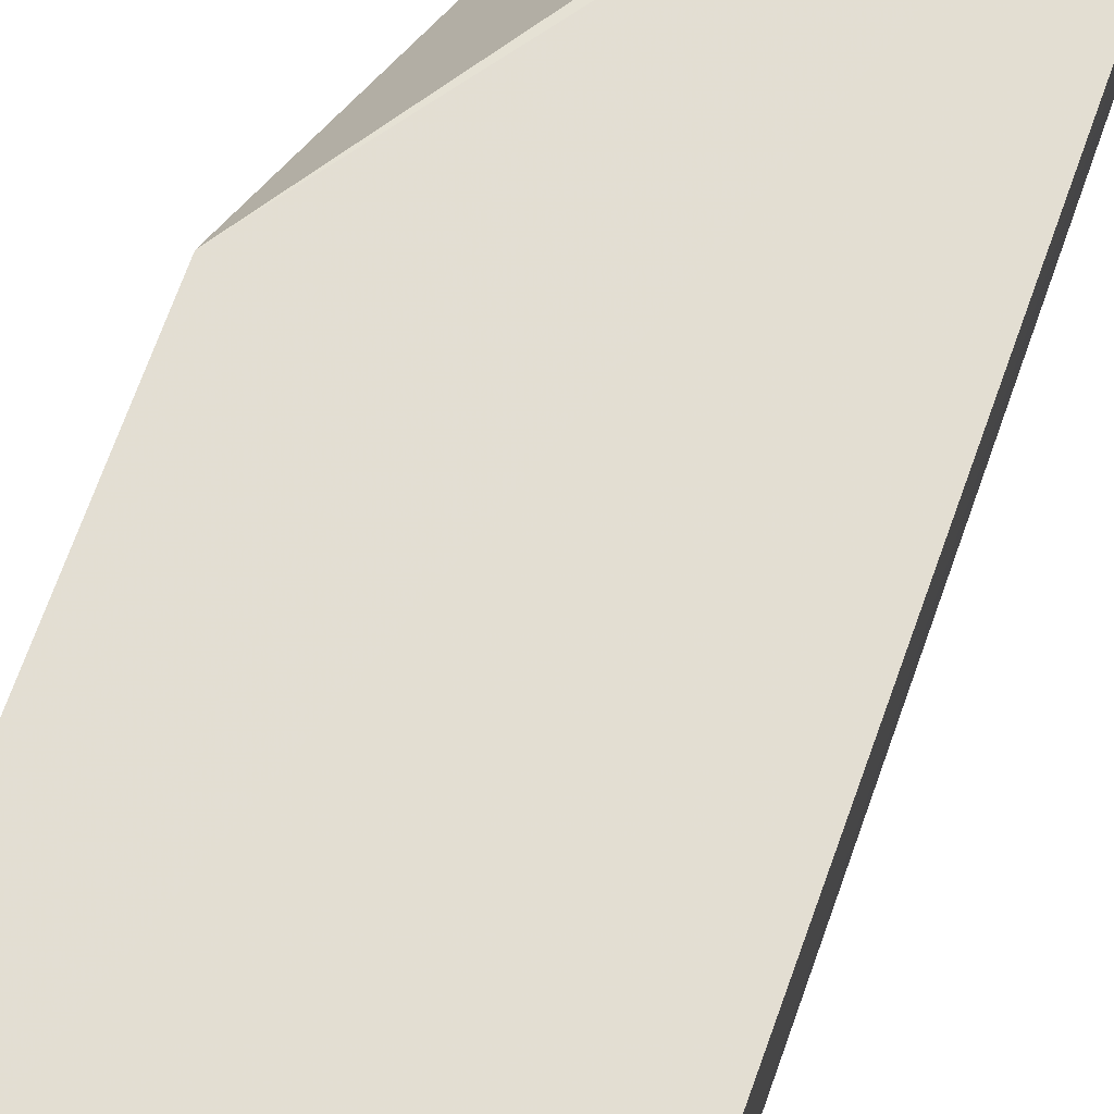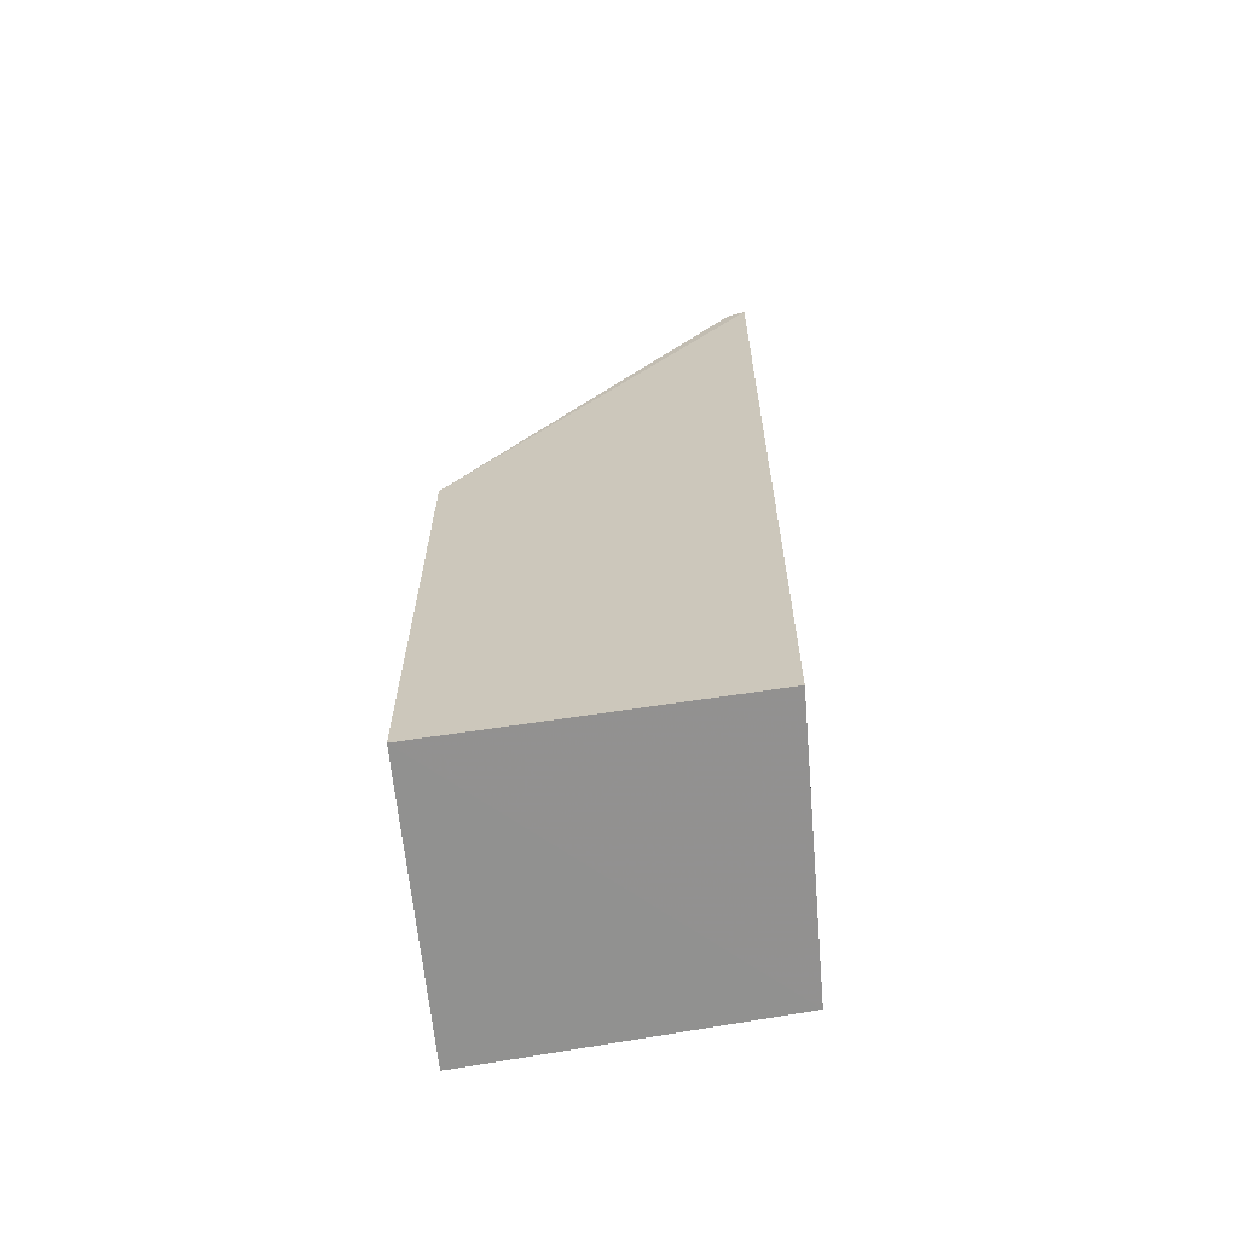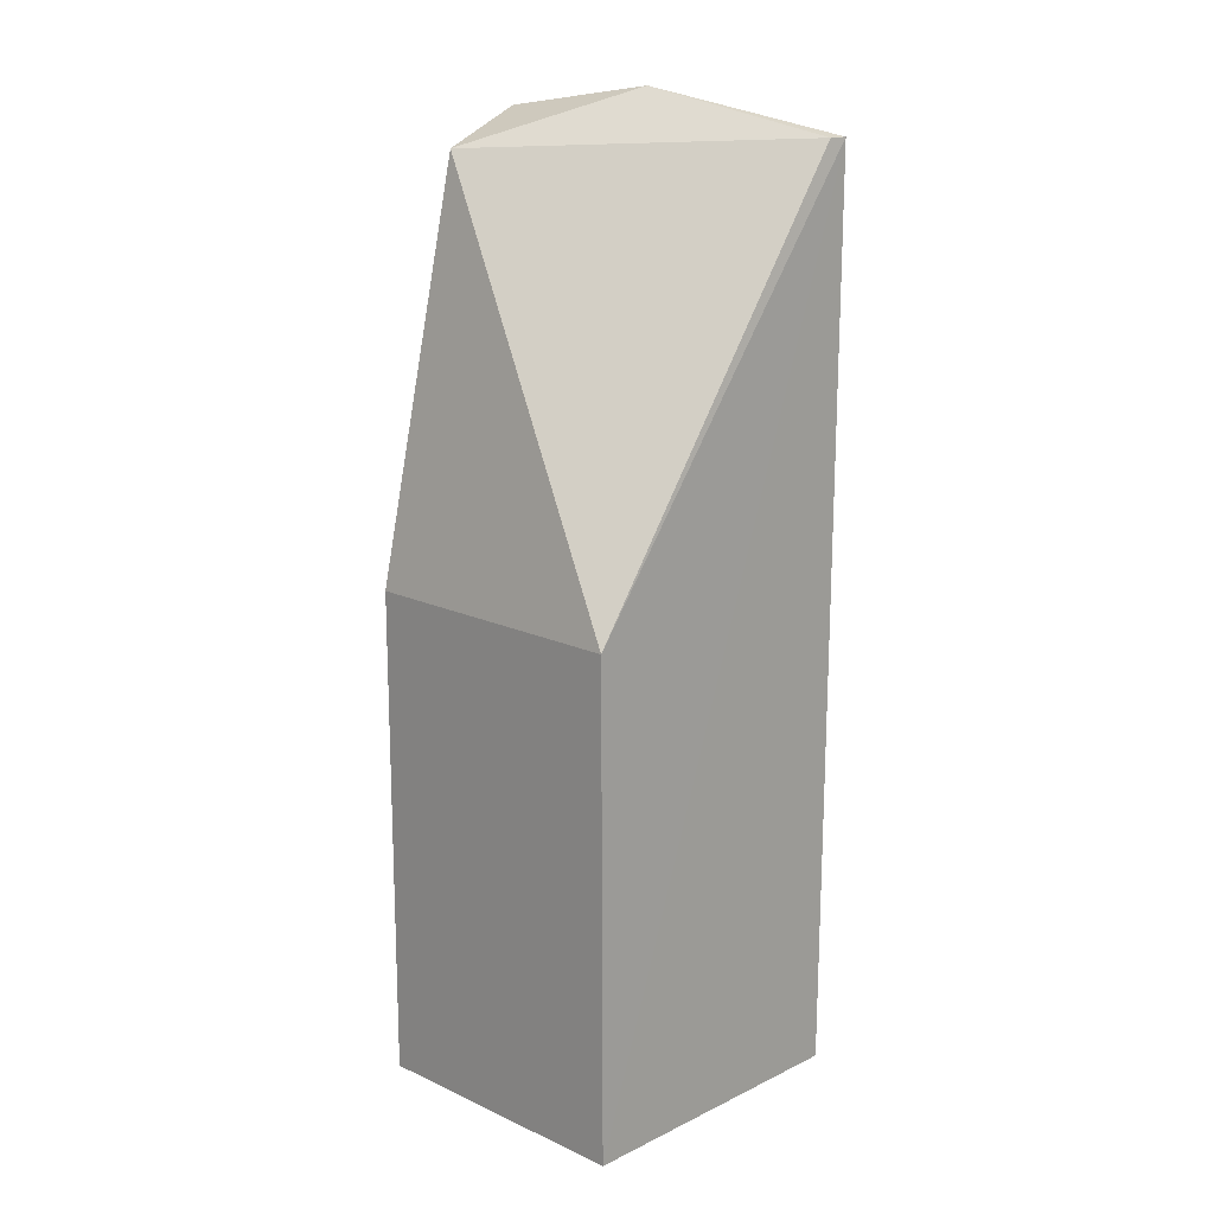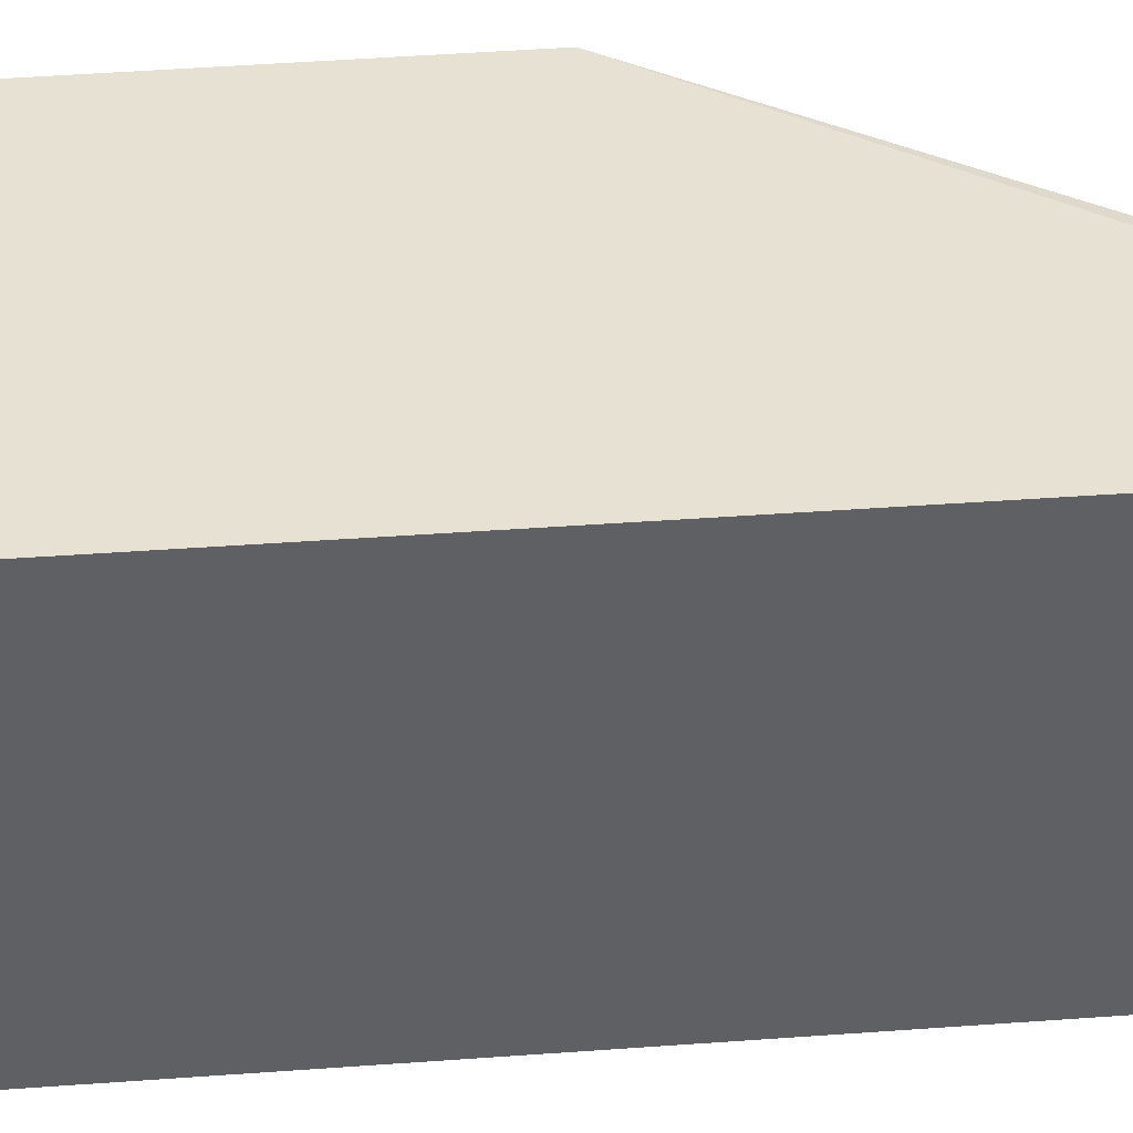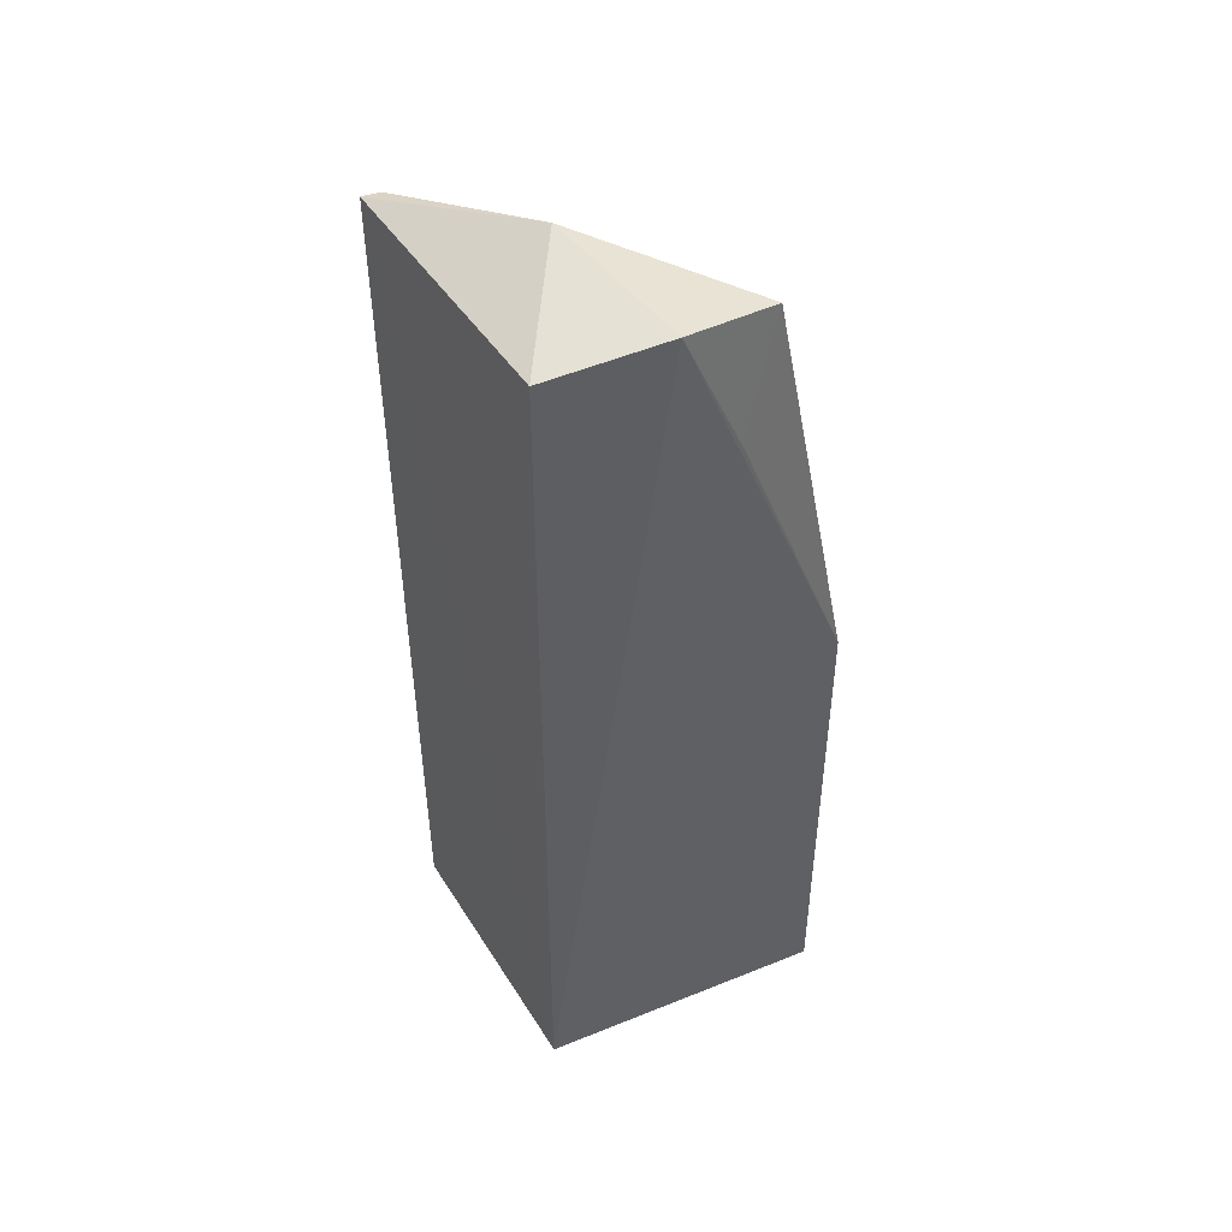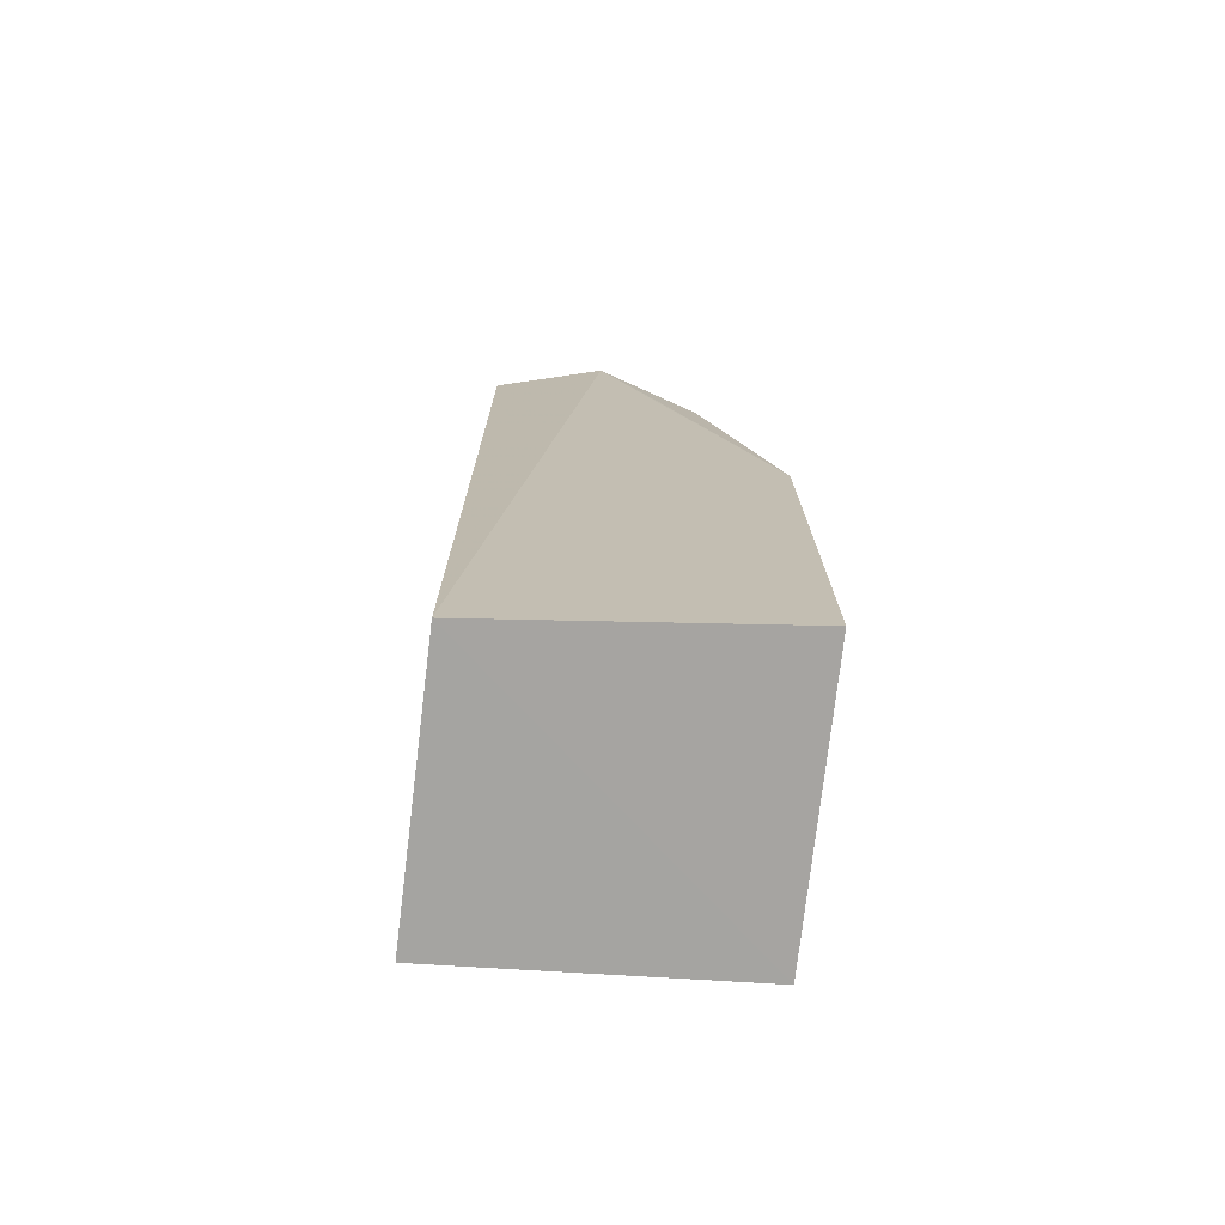
<metadata>
{"format":"obj","ext":"obj","renderer":"f3d","projection":"perspective","resolution":1024,"background":"white","views":[{"elev":67.4,"azim":-160.8,"up":"+Y"},{"elev":-65.4,"azim":-173.3,"up":"+Z"},{"elev":16.6,"azim":134.2,"up":"+Z"},{"elev":40.7,"azim":-95.6,"up":"+Y"},{"elev":47.2,"azim":-28.8,"up":"+Z"},{"elev":-74.0,"azim":-5.3,"up":"+Z"}]}
</metadata>
<code>
v 0.01766 -0.0009756 0.1079
v 0.03343 -0.01335 0.1019
v 0.04105 0.01531 0.05649
v 0.007711 0.01659 0.001405
v 0.008684 -0.01365 0.001037
v 0.007159 0.0164 0.1032
v 0.00856 -0.0142 0.1035
v 0.0415 -0.01604 0.0009257
v 0.041 0.01546 0.00121
v 0.009183 0.01608 0.1032
v 0.02131 -0.01693 0.1055
v 0.04147 -0.016 0.05656
v 0.02811 -0.01654 0.09014
f 6 4 5
f 7 6 5
f 7 1 6
f 9 6 3
f 9 4 6
f 9 3 8
f 9 8 5
f 9 5 4
f 10 6 1
f 10 1 2
f 10 2 3
f 10 3 6
f 11 2 1
f 11 1 7
f 11 7 5
f 11 5 8
f 12 8 3
f 12 3 2
f 12 11 8
f 13 12 2
f 13 2 11
f 13 11 12

</code>
